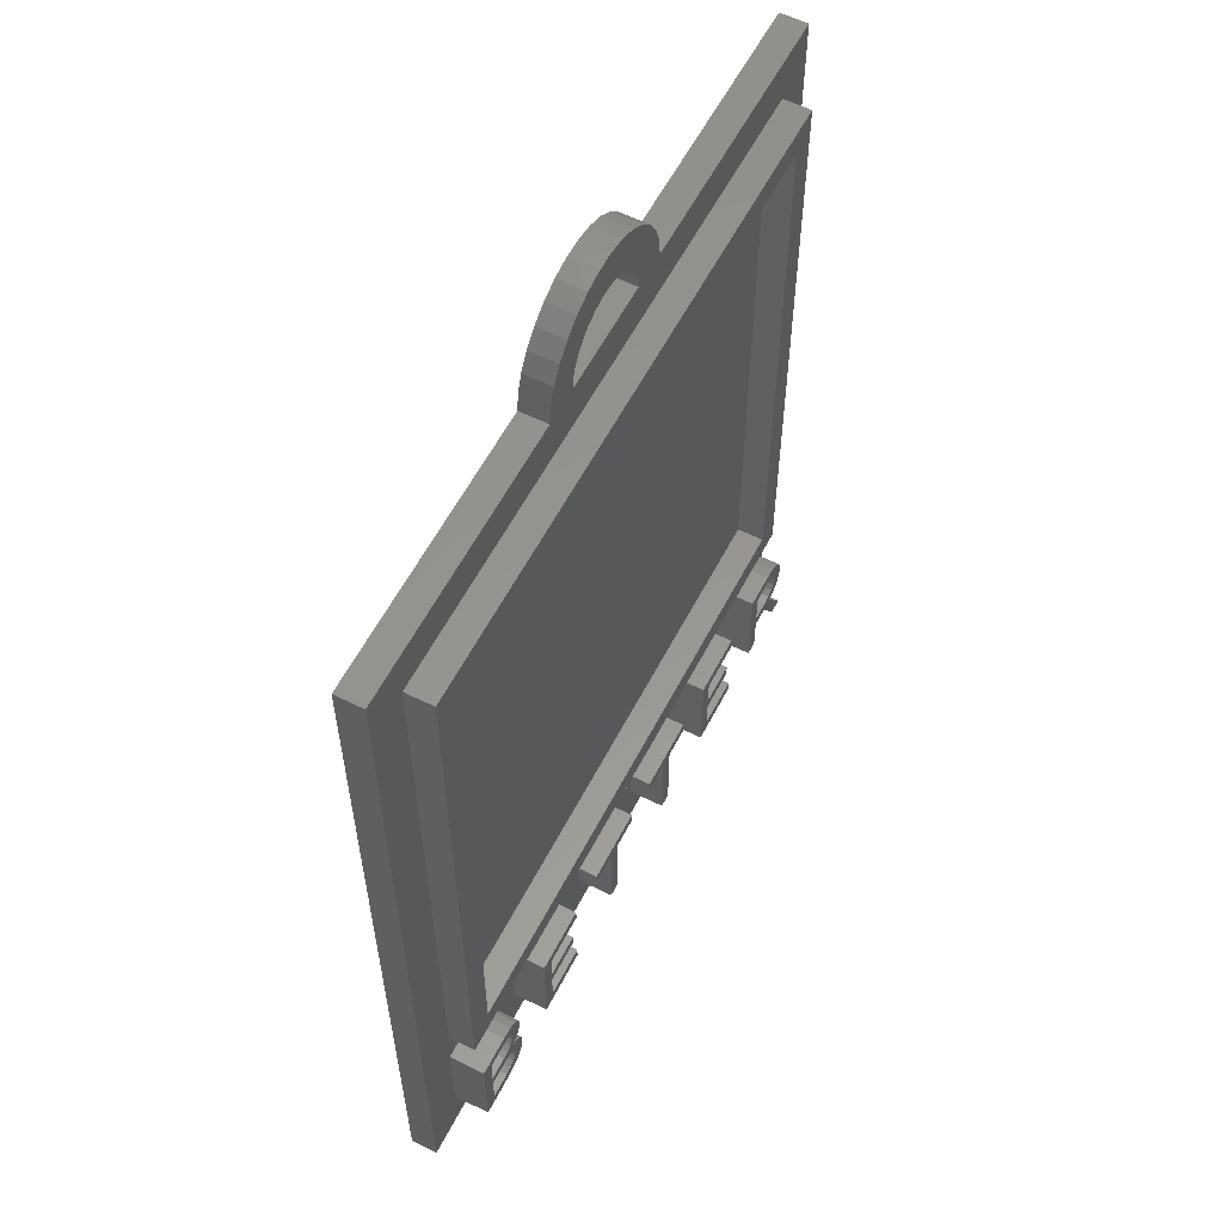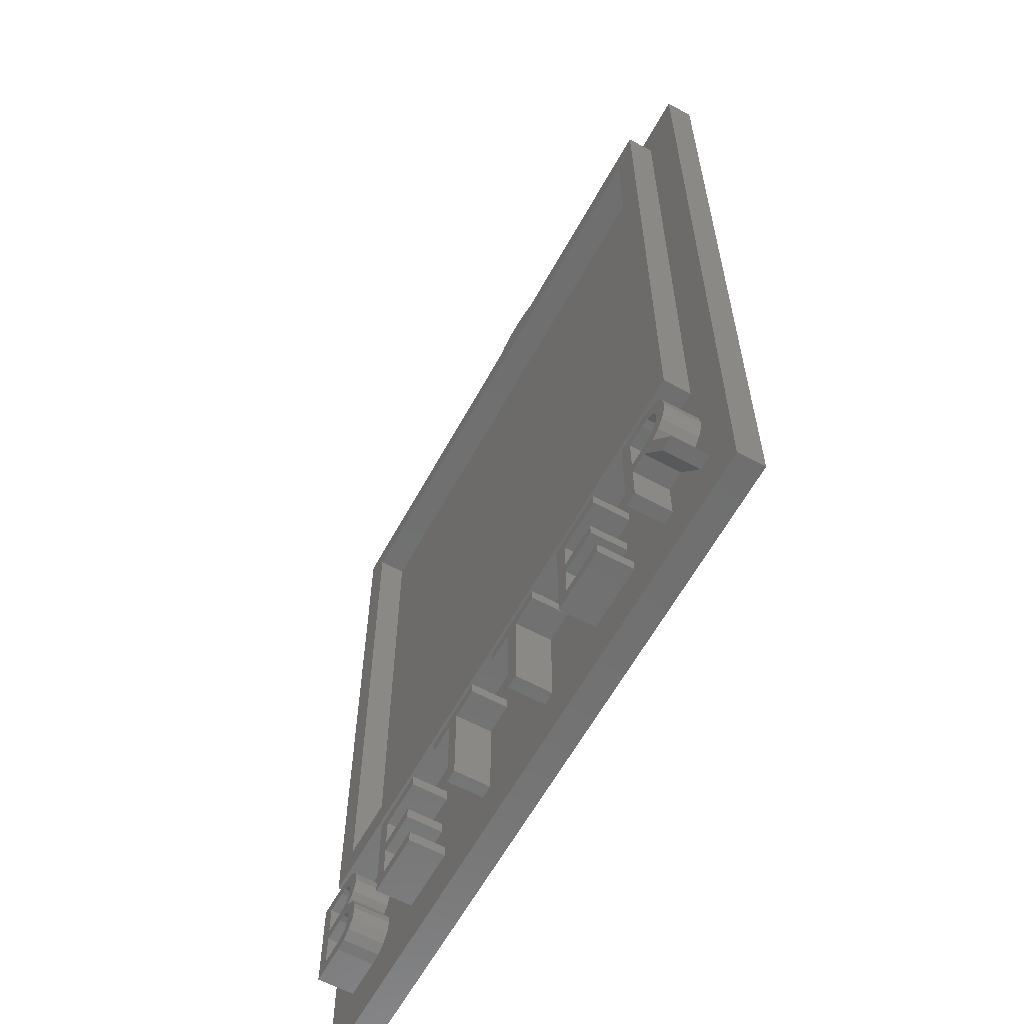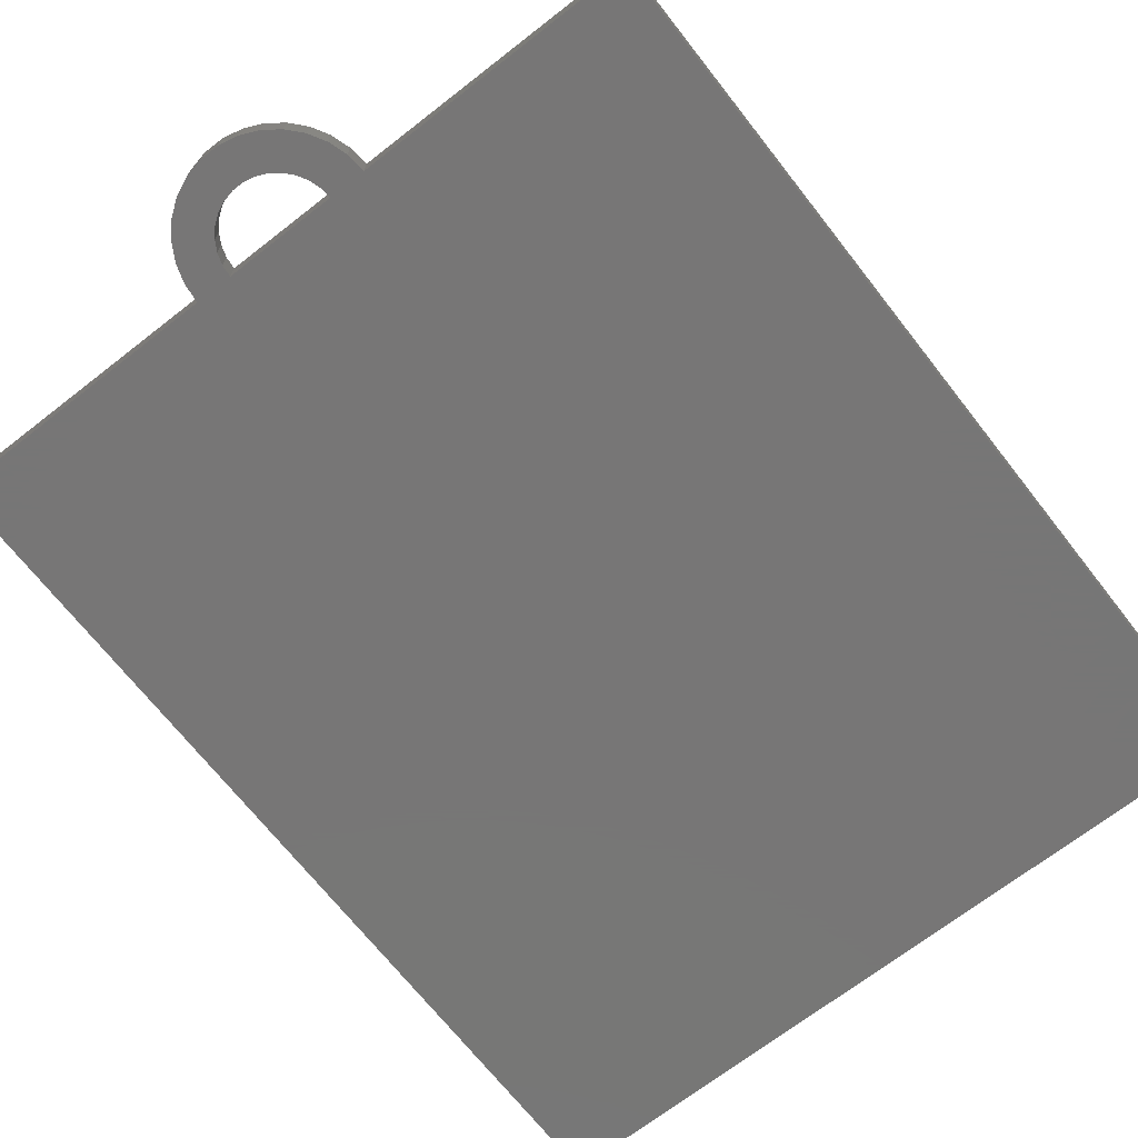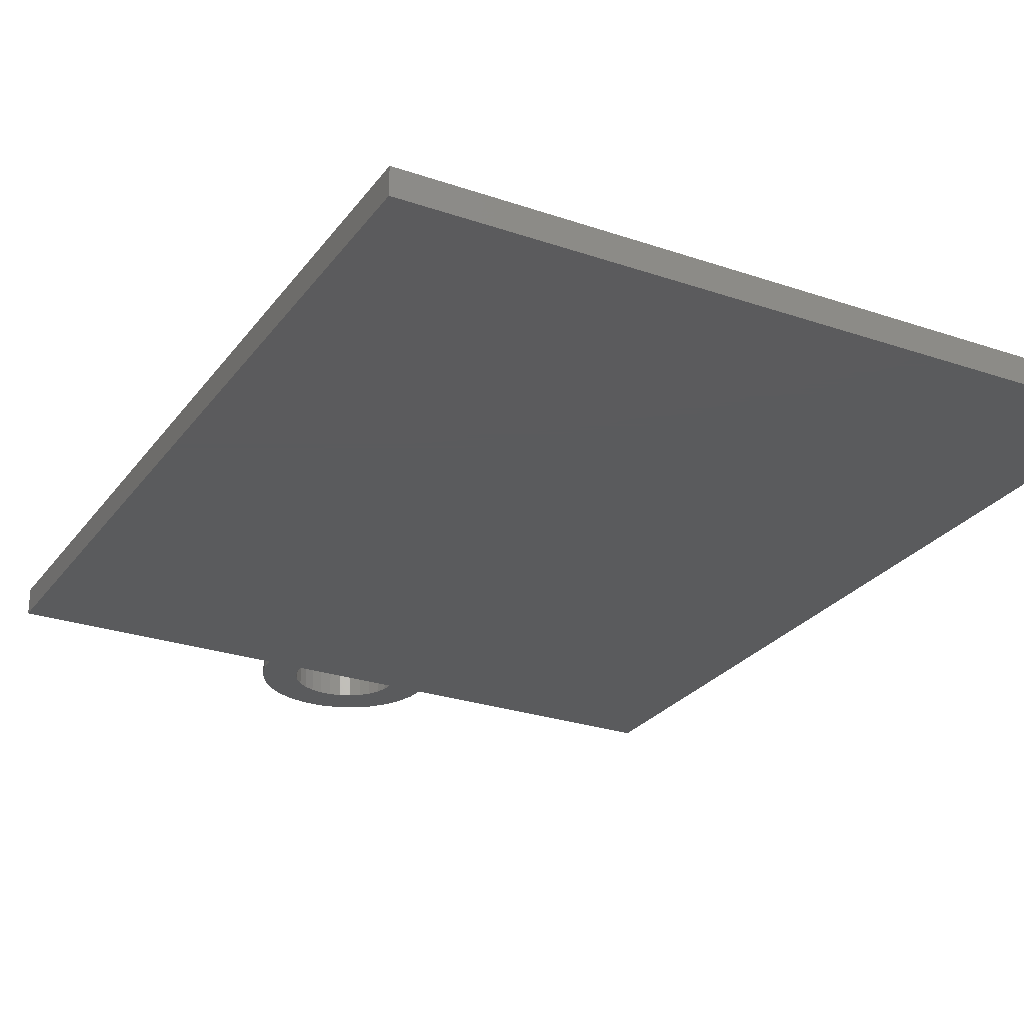
<metadata>
{"format":"stl","ext":"stl","renderer":"f3d","projection":"perspective","resolution":1024,"background":"white","views":[{"elev":58.3,"azim":-62.8,"up":"+Y"},{"elev":-61.4,"azim":61.3,"up":"+Y"},{"elev":-69.0,"azim":-142.0,"up":"+Z"},{"elev":-26.6,"azim":-28.2,"up":"+Z"}]}
</metadata>
<code>
# stl→obj: 306 verts, 612 faces
v 75 5 6
v 75 75 3
v 75 75 6
v 75 5 3
v 72 72 6
v 8 72 6
v 5 75 6
v 8 8 6
v 72 8 6
v 5 5 6
v 80 -16 0
v 50 80 0
v 80 80 0
v 45.87 81.25 0
v 49.78 82.08 0
v 49.14 84.07 0
v 46 80 0
v 45.48 82.44 0
v 34 80 0
v 35.15 83.53 0
v 31.91 85.88 0
v 33.31 87.43 0
v 34.13 81.25 0
v 30.86 84.07 0
v 0 -16 0
v 30.22 82.08 0
v 30 80 0
v 0 80 0
v 48.09 85.88 0
v 44.85 83.53 0
v 46.69 87.43 0
v 44.01 84.46 0
v 45 88.66 0
v 43 85.2 0
v 43.09 89.51 0
v 41.85 85.71 0
v 41.05 89.95 0
v 40.63 85.97 0
v 39.37 85.97 0
v 38.95 89.95 0
v 38.15 85.71 0
v 36.91 89.51 0
v 37 85.2 0
v 35 88.66 0
v 35.99 84.46 0
v 34.52 82.44 0
v 5 5 3
v 5 75 3
v 72 8 3
v 72 72 3
v 8 72 3
v 8 8 3
v 49.78 82.08 3
v 49.14 84.07 3
v 50 80 3
v 48.09 85.88 3
v 43.09 89.51 3
v 45 88.66 3
v 46.69 87.43 3
v 33.31 87.43 3
v 31.91 85.88 3
v 38.95 89.95 3
v 41.05 89.95 3
v 30.86 84.07 3
v 30.22 82.08 3
v 35 88.66 3
v 36.91 89.51 3
v 19.34 -0.7625 3
v 24.2 -4.072 3
v 25.02 -0.7625 3
v 19.34 -4.072 3
v 33.14 -0.7165 3
v 29.73 -0.7165 3
v 33.14 -10.31 3
v 24.2 -5.384 3
v 25.07 -8.983 3
v 19.34 -8.983 3
v 19.34 -5.384 3
v 17.84 0.5675 3
v 12.12 -2.951 3
v 12.42 -6.34 3
v 12.02 -5.557 3
v 11.78 -3.635 3
v 11.36 -4.96 3
v 11.22 -4.194 3
v 10.44 -4.61 3
v 10.44 -4.594 3
v 45.65 -0.7165 3
v 42.25 -0.7165 3
v 45.65 -10.31 3
v 45.87 81.25 3
v 46 80 3
v 45.48 82.44 3
v 44.01 84.46 3
v 44.85 83.53 3
v 43 85.2 3
v 41.85 85.71 3
v 40.63 85.97 3
v 39.37 85.97 3
v 38.15 85.71 3
v 37 85.2 3
v 35.99 84.46 3
v 35.15 83.53 3
v 34.52 82.44 3
v 57.04 -0.7625 3
v 61.9 -4.072 3
v 62.72 -0.7625 3
v 57.04 -4.072 3
v 80 -16 3
v 80 80 3
v 75.67 -3.762 3
v 75.82 -2.728 3
v 34 80 3
v 34.13 81.25 3
v 30 80 3
v 0 80 3
v 0 -16 3
v 4.682 0.5675 3
v 74.69 -10.31 3
v 76.34 -10.31 3
v 69.71 -10.31 3
v 71.79 -6.024 3
v 69.71 -6.024 3
v 68.21 -10.31 3
v 62.77 -10.31 3
v 62.77 -8.983 3
v 55.54 -10.31 3
v 55.54 0.5675 3
v 50.54 -0.7165 3
v 47.15 -10.31 3
v 47.15 -0.7165 3
v 38.03 -0.7165 3
v 38.03 0.5675 3
v 34.63 -10.31 3
v 34.63 -0.7165 3
v 25.07 -10.31 3
v 17.84 -10.31 3
v 12.27 -8.588 3
v 12.55 -7.247 3
v 11.52 -9.546 3
v 10.45 -10.12 3
v 9.189 -10.31 3
v 4.682 -10.31 3
v 75.21 -4.683 3
v 74.43 -5.413 3
v 73.33 -5.872 3
v 75.55 -1.32 3
v 74.8 -0.2859 3
v 73.65 0.3505 3
v 72.21 0.5675 3
v 68.21 0.5675 3
v 61.9 -5.384 3
v 62.72 0.5675 3
v 50.54 0.5675 3
v 42.25 0.5675 3
v 25.02 0.5675 3
v 29.73 0.5675 3
v 12.23 -2.176 3
v 12.01 -0.9829 3
v 11.36 -0.1249 3
v 10.35 0.3936 3
v 9.021 0.5675 3
v 57.04 -8.983 3
v 57.04 -5.384 3
v 9.551 -0.8107 3
v 10.76 -2.373 3
v 10.61 -1.62 3
v 10.19 -1.106 3
v 9.526 -3.996 3
v 10.18 -3.672 3
v 10.61 -3.13 3
v 8.746 -0.7165 3
v 8.715 -4.105 3
v 6.179 -0.7165 3
v 6.179 -4.105 3
v 9.771 -5.479 3
v 11.05 -7.17 3
v 10.9 -6.363 3
v 10.45 -5.804 3
v 9.765 -8.915 3
v 10.89 -7.988 3
v 10.45 -8.569 3
v 8.899 -5.373 3
v 8.899 -9.03 3
v 6.179 -5.373 3
v 6.179 -9.03 3
v 72.92 -0.8009 3
v 74.35 -2.713 3
v 74.18 -1.792 3
v 72.96 -4.646 3
v 73.68 -1.162 3
v 74.19 -3.621 3
v 73.71 -4.263 3
v 71.95 -4.773 3
v 71.92 -0.6855 3
v 69.71 -0.6855 3
v 69.71 -4.773 3
v 10.61 -1.62 7
v 12.23 -2.176 7
v 12.01 -0.9829 7
v 10.76 -2.373 7
v 12.12 -2.951 7
v 11.36 -0.1249 7
v 10.61 -3.13 7
v 11.78 -3.635 7
v 10.19 -1.106 7
v 10.35 0.3936 7
v 9.551 -0.8107 7
v 9.021 0.5675 7
v 8.746 -0.7165 7
v 6.179 -0.7165 7
v 4.682 0.5675 7
v 6.179 -4.105 7
v 6.179 -5.373 7
v 4.682 -10.31 7
v 11.22 -4.194 7
v 10.18 -3.672 7
v 9.526 -3.996 7
v 10.44 -4.594 7
v 12.42 -6.34 7
v 10.9 -6.363 7
v 11.05 -7.17 7
v 11.36 -4.96 7
v 10.45 -5.804 7
v 10.44 -4.61 7
v 9.771 -5.479 7
v 8.899 -5.373 7
v 8.715 -4.105 7
v 12.55 -7.247 7
v 12.02 -5.557 7
v 10.89 -7.988 7
v 12.27 -8.588 7
v 11.52 -9.546 7
v 10.45 -8.569 7
v 10.45 -10.12 7
v 9.765 -8.915 7
v 9.189 -10.31 7
v 8.899 -9.03 7
v 6.179 -9.03 7
v 25.02 0.5675 7
v 19.34 -0.7625 7
v 25.02 -0.7625 7
v 17.84 0.5675 7
v 19.34 -4.072 7
v 19.34 -5.384 7
v 17.84 -10.31 7
v 24.2 -5.384 7
v 24.2 -4.072 7
v 19.34 -8.983 7
v 25.07 -10.31 7
v 25.07 -8.983 7
v 38.03 0.5675 7
v 34.63 -0.7165 7
v 38.03 -0.7165 7
v 33.14 -0.7165 7
v 34.63 -10.31 7
v 29.73 0.5675 7
v 29.73 -0.7165 7
v 33.14 -10.31 7
v 50.54 0.5675 7
v 47.15 -0.7165 7
v 50.54 -0.7165 7
v 45.65 -0.7165 7
v 47.15 -10.31 7
v 42.25 0.5675 7
v 42.25 -0.7165 7
v 45.65 -10.31 7
v 62.72 0.5675 7
v 57.04 -0.7625 7
v 62.72 -0.7625 7
v 55.54 0.5675 7
v 57.04 -4.072 7
v 57.04 -5.384 7
v 55.54 -10.31 7
v 61.9 -5.384 7
v 61.9 -4.072 7
v 57.04 -8.983 7
v 62.77 -10.31 7
v 62.77 -8.983 7
v 74.35 -2.713 7
v 75.82 -2.728 7
v 75.55 -1.32 7
v 75.67 -3.762 7
v 74.18 -1.792 7
v 74.8 -0.2859 7
v 74.19 -3.621 7
v 75.21 -4.683 7
v 73.68 -1.162 7
v 73.65 0.3505 7
v 72.92 -0.8009 7
v 72.21 0.5675 7
v 71.92 -0.6855 7
v 69.71 -0.6855 7
v 68.21 0.5675 7
v 69.71 -4.773 7
v 68.21 -10.31 7
v 69.71 -6.024 7
v 69.71 -10.31 7
v 73.71 -4.263 7
v 74.43 -5.413 7
v 72.96 -4.646 7
v 73.33 -5.872 7
v 74.69 -10.31 7
v 76.34 -10.31 7
v 71.95 -4.773 7
v 71.79 -6.024 7
f 1 2 3
f 2 1 4
f 3 5 1
f 3 6 5
f 6 7 8
f 7 6 3
f 9 1 5
f 8 1 9
f 8 10 1
f 10 8 7
f 11 12 13
f 14 15 12
f 15 14 16
f 17 12 11
f 14 12 17
f 18 16 14
f 11 19 17
f 20 21 22
f 23 24 21
f 25 19 11
f 26 19 27
f 23 26 24
f 19 25 27
f 27 25 28
f 16 18 29
f 30 29 18
f 29 30 31
f 32 31 30
f 31 32 33
f 34 33 32
f 33 34 35
f 36 35 34
f 36 37 35
f 38 37 36
f 39 37 38
f 39 40 37
f 41 40 39
f 42 41 43
f 41 42 40
f 44 43 45
f 22 45 20
f 43 44 42
f 21 20 46
f 21 46 23
f 45 22 44
f 26 23 19
f 47 7 48
f 7 47 10
f 2 7 3
f 7 2 48
f 47 1 10
f 1 47 4
f 49 5 50
f 5 49 9
f 8 51 6
f 51 8 52
f 51 5 6
f 5 51 50
f 49 8 9
f 8 49 52
f 53 16 54
f 16 53 15
f 55 15 53
f 15 55 12
f 54 29 56
f 29 54 16
f 33 57 58
f 57 33 35
f 56 31 59
f 31 56 29
f 21 60 22
f 60 21 61
f 37 62 63
f 62 37 40
f 26 64 24
f 64 26 65
f 42 66 67
f 66 42 44
f 68 69 70
f 69 68 71
f 72 73 74
f 69 73 70
f 73 69 75
f 73 75 76
f 77 75 78
f 75 77 76
f 79 80 81
f 80 82 81
f 83 82 80
f 83 84 82
f 85 84 83
f 86 85 87
f 85 86 84
f 88 89 90
f 53 91 92
f 56 93 91
f 94 59 58
f 56 95 93
f 59 94 95
f 96 58 57
f 58 96 94
f 57 97 96
f 63 97 57
f 63 98 97
f 63 99 98
f 62 99 63
f 62 100 99
f 67 100 62
f 100 67 101
f 66 101 67
f 101 66 102
f 60 102 66
f 102 60 103
f 61 103 60
f 64 104 61
f 103 61 104
f 105 106 107
f 106 105 108
f 4 109 110
f 111 109 112
f 109 4 112
f 4 110 2
f 55 2 110
f 91 53 54
f 91 54 56
f 95 56 59
f 53 92 55
f 92 2 55
f 113 2 92
f 104 64 114
f 65 114 64
f 114 65 113
f 115 113 65
f 48 113 115
f 113 48 2
f 116 47 48
f 47 117 118
f 117 47 116
f 116 48 115
f 119 109 120
f 121 122 123
f 122 121 119
f 119 121 109
f 124 109 121
f 125 124 126
f 124 125 109
f 127 109 125
f 128 129 127
f 130 129 131
f 129 130 127
f 130 109 127
f 90 109 130
f 132 89 133
f 89 132 90
f 134 132 135
f 132 134 90
f 134 109 90
f 117 134 74
f 76 74 73
f 136 74 76
f 117 74 136
f 117 136 137
f 138 137 139
f 140 137 138
f 141 137 140
f 117 137 141
f 117 141 142
f 117 142 143
f 134 117 109
f 118 117 143
f 109 111 120
f 144 120 111
f 145 120 144
f 120 145 146
f 112 4 147
f 4 148 147
f 4 149 148
f 4 150 149
f 4 151 150
f 152 124 151
f 107 151 153
f 4 153 151
f 4 128 153
f 129 128 154
f 4 154 128
f 4 155 154
f 155 133 89
f 4 133 155
f 47 133 4
f 156 73 157
f 70 73 156
f 133 47 157
f 157 47 156
f 81 137 79
f 137 81 139
f 80 79 158
f 79 159 158
f 79 160 159
f 79 161 160
f 156 47 79
f 79 47 161
f 161 47 162
f 162 47 118
f 106 151 107
f 151 106 152
f 124 152 126
f 163 152 164
f 152 163 126
f 51 49 50
f 49 51 52
f 165 166 167
f 165 167 168
f 169 166 165
f 166 170 171
f 166 169 170
f 172 169 165
f 172 173 169
f 174 173 172
f 173 174 175
f 176 177 178
f 176 178 179
f 180 177 176
f 177 180 181
f 181 180 182
f 183 180 176
f 183 184 180
f 185 184 183
f 184 185 186
f 187 188 189
f 190 188 187
f 187 189 191
f 192 190 193
f 188 190 192
f 187 194 190
f 195 194 187
f 196 194 195
f 194 196 197
f 35 63 57
f 63 35 37
f 27 65 26
f 65 27 115
f 24 61 21
f 61 24 64
f 31 58 59
f 58 31 33
f 44 60 66
f 60 44 22
f 40 67 62
f 67 40 42
f 34 94 96
f 94 34 32
f 104 20 103
f 20 104 46
f 18 95 30
f 95 18 93
f 113 23 114
f 23 113 19
f 17 91 14
f 91 17 92
f 114 46 104
f 46 114 23
f 41 99 100
f 99 41 39
f 14 93 18
f 93 14 91
f 36 96 97
f 96 36 34
f 43 100 101
f 100 43 41
f 39 98 99
f 98 39 38
f 30 94 32
f 94 30 95
f 38 97 98
f 97 38 36
f 103 45 102
f 45 103 20
f 45 101 102
f 101 45 43
f 109 13 110
f 13 109 11
f 25 116 28
f 116 25 117
f 13 55 110
f 55 13 12
f 27 116 115
f 116 27 28
f 17 113 92
f 113 17 19
f 25 109 117
f 109 25 11
f 198 199 200
f 199 201 202
f 198 200 203
f 204 202 201
f 202 204 205
f 199 198 201
f 206 203 207
f 203 206 198
f 207 208 206
f 209 208 207
f 209 210 208
f 209 211 210
f 212 213 211
f 213 212 214
f 215 214 212
f 212 211 209
f 205 204 216
f 217 216 204
f 218 219 217
f 216 217 219
f 220 221 222
f 223 224 221
f 225 224 223
f 219 218 225
f 225 226 224
f 225 218 226
f 218 227 226
f 228 227 218
f 214 228 213
f 228 214 227
f 222 229 220
f 221 220 230
f 231 229 222
f 221 230 223
f 229 231 232
f 232 231 233
f 234 233 231
f 233 234 235
f 236 235 234
f 236 237 235
f 238 237 236
f 239 237 238
f 239 215 237
f 214 215 239
f 240 241 242
f 243 244 241
f 244 243 245
f 246 245 243
f 243 241 240
f 244 247 248
f 247 244 245
f 249 250 251
f 249 246 250
f 245 246 249
f 252 253 254
f 253 255 256
f 252 255 253
f 257 255 252
f 255 257 258
f 256 255 259
f 260 261 262
f 261 263 264
f 260 263 261
f 265 263 260
f 263 265 266
f 264 263 267
f 268 269 270
f 271 272 269
f 272 271 273
f 274 273 271
f 271 269 268
f 272 275 276
f 275 272 273
f 277 278 279
f 277 274 278
f 273 274 277
f 280 281 282
f 281 280 283
f 284 282 285
f 286 283 280
f 283 286 287
f 282 284 280
f 285 288 284
f 289 288 285
f 289 290 288
f 291 290 289
f 291 292 290
f 291 293 292
f 294 295 293
f 296 295 294
f 294 293 291
f 295 296 297
f 297 296 298
f 299 287 286
f 287 299 300
f 301 300 299
f 300 301 302
f 302 303 304
f 305 302 301
f 306 302 305
f 302 306 303
f 295 306 305
f 306 295 297
f 141 233 235
f 233 141 140
f 233 138 232
f 138 233 140
f 232 139 229
f 139 232 138
f 229 81 220
f 81 229 139
f 220 82 230
f 82 220 81
f 82 223 230
f 223 82 84
f 84 225 223
f 225 84 86
f 225 87 219
f 87 225 86
f 87 216 219
f 216 87 85
f 216 83 205
f 83 216 85
f 205 80 202
f 80 205 83
f 202 158 199
f 158 202 80
f 199 159 200
f 159 199 158
f 200 160 203
f 160 200 159
f 160 207 203
f 207 160 161
f 161 209 207
f 209 161 162
f 162 212 209
f 212 162 118
f 143 212 118
f 212 143 215
f 143 237 215
f 237 143 142
f 142 235 237
f 235 142 141
f 213 174 211
f 174 213 175
f 174 210 211
f 210 174 172
f 172 208 210
f 208 172 165
f 165 206 208
f 206 165 168
f 167 206 168
f 206 167 198
f 166 198 167
f 198 166 201
f 171 201 166
f 201 171 204
f 170 204 171
f 204 170 217
f 170 218 217
f 218 170 169
f 169 228 218
f 228 169 173
f 173 213 228
f 213 173 175
f 239 185 214
f 185 239 186
f 185 227 214
f 227 185 183
f 183 226 227
f 226 183 176
f 176 224 226
f 224 176 179
f 178 224 179
f 224 178 221
f 177 221 178
f 221 177 222
f 181 222 177
f 222 181 231
f 182 231 181
f 231 182 234
f 182 236 234
f 236 182 180
f 180 238 236
f 238 180 184
f 184 239 238
f 239 184 186
f 76 249 251
f 249 76 77
f 249 78 245
f 78 249 77
f 78 247 245
f 247 78 75
f 247 69 248
f 69 247 75
f 69 244 248
f 244 69 71
f 244 68 241
f 68 244 71
f 68 242 241
f 242 68 70
f 242 156 240
f 156 242 70
f 156 243 240
f 243 156 79
f 137 243 79
f 243 137 246
f 137 250 246
f 250 137 136
f 250 76 251
f 76 250 136
f 135 254 253
f 254 135 132
f 254 133 252
f 133 254 132
f 133 257 252
f 257 133 157
f 73 257 157
f 257 73 258
f 73 255 258
f 255 73 72
f 74 255 72
f 255 74 259
f 74 256 259
f 256 74 134
f 256 135 253
f 135 256 134
f 131 262 261
f 262 131 129
f 262 154 260
f 154 262 129
f 154 265 260
f 265 154 155
f 89 265 155
f 265 89 266
f 89 263 266
f 263 89 88
f 90 263 88
f 263 90 267
f 90 264 267
f 264 90 130
f 264 131 261
f 131 264 130
f 126 277 279
f 277 126 163
f 277 164 273
f 164 277 163
f 164 275 273
f 275 164 152
f 275 106 276
f 106 275 152
f 106 272 276
f 272 106 108
f 272 105 269
f 105 272 108
f 105 270 269
f 270 105 107
f 270 153 268
f 153 270 107
f 153 271 268
f 271 153 128
f 127 271 128
f 271 127 274
f 127 278 274
f 278 127 125
f 278 126 279
f 126 278 125
f 123 306 297
f 306 123 122
f 119 306 122
f 306 119 303
f 119 304 303
f 304 119 120
f 304 146 302
f 146 304 120
f 146 300 302
f 300 146 145
f 145 287 300
f 287 145 144
f 287 111 283
f 111 287 144
f 283 112 281
f 112 283 111
f 281 147 282
f 147 281 112
f 282 148 285
f 148 282 147
f 148 289 285
f 289 148 149
f 149 291 289
f 291 149 150
f 150 294 291
f 294 150 151
f 124 294 151
f 294 124 296
f 124 298 296
f 298 124 121
f 298 123 297
f 123 298 121
f 295 196 293
f 196 295 197
f 196 292 293
f 292 196 195
f 195 290 292
f 290 195 187
f 187 288 290
f 288 187 191
f 189 288 191
f 288 189 284
f 188 284 189
f 284 188 280
f 192 280 188
f 280 192 286
f 193 286 192
f 286 193 299
f 193 301 299
f 301 193 190
f 190 305 301
f 305 190 194
f 194 295 305
f 295 194 197

</code>
